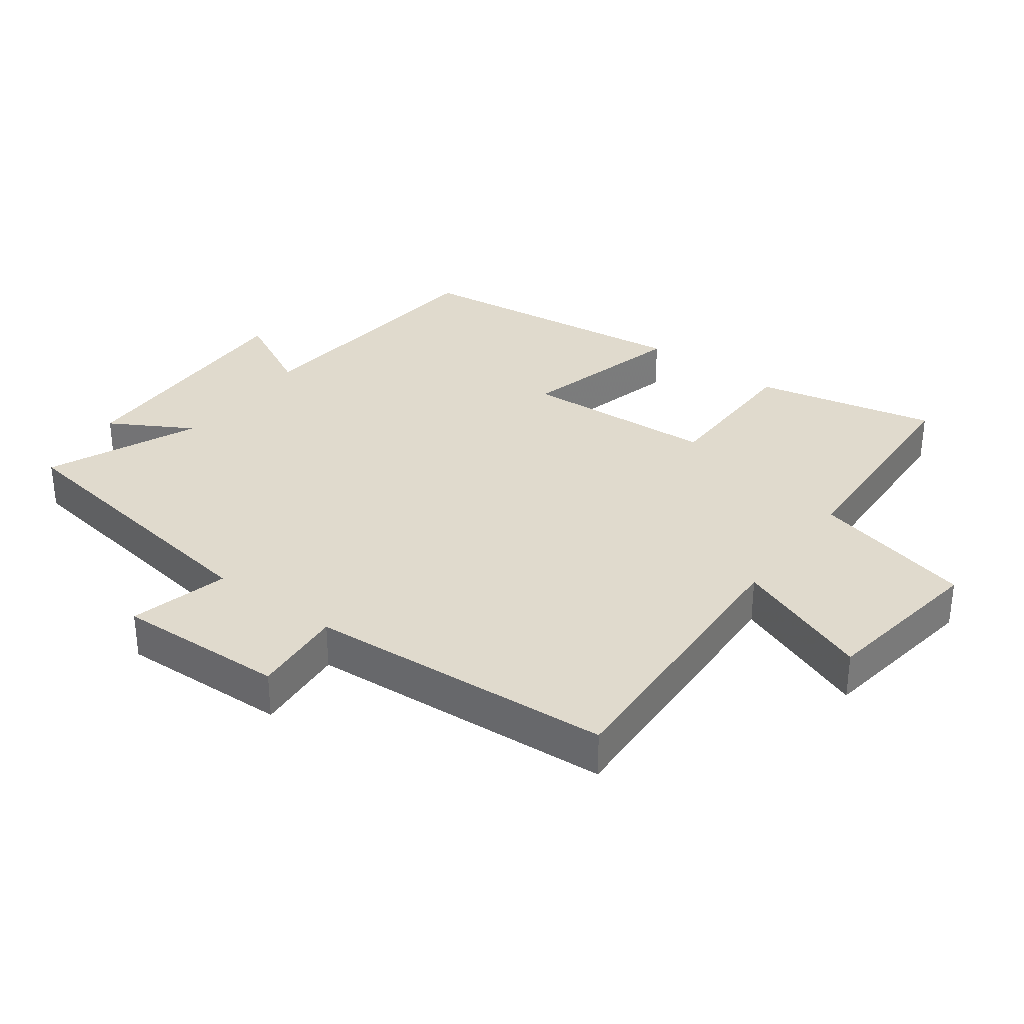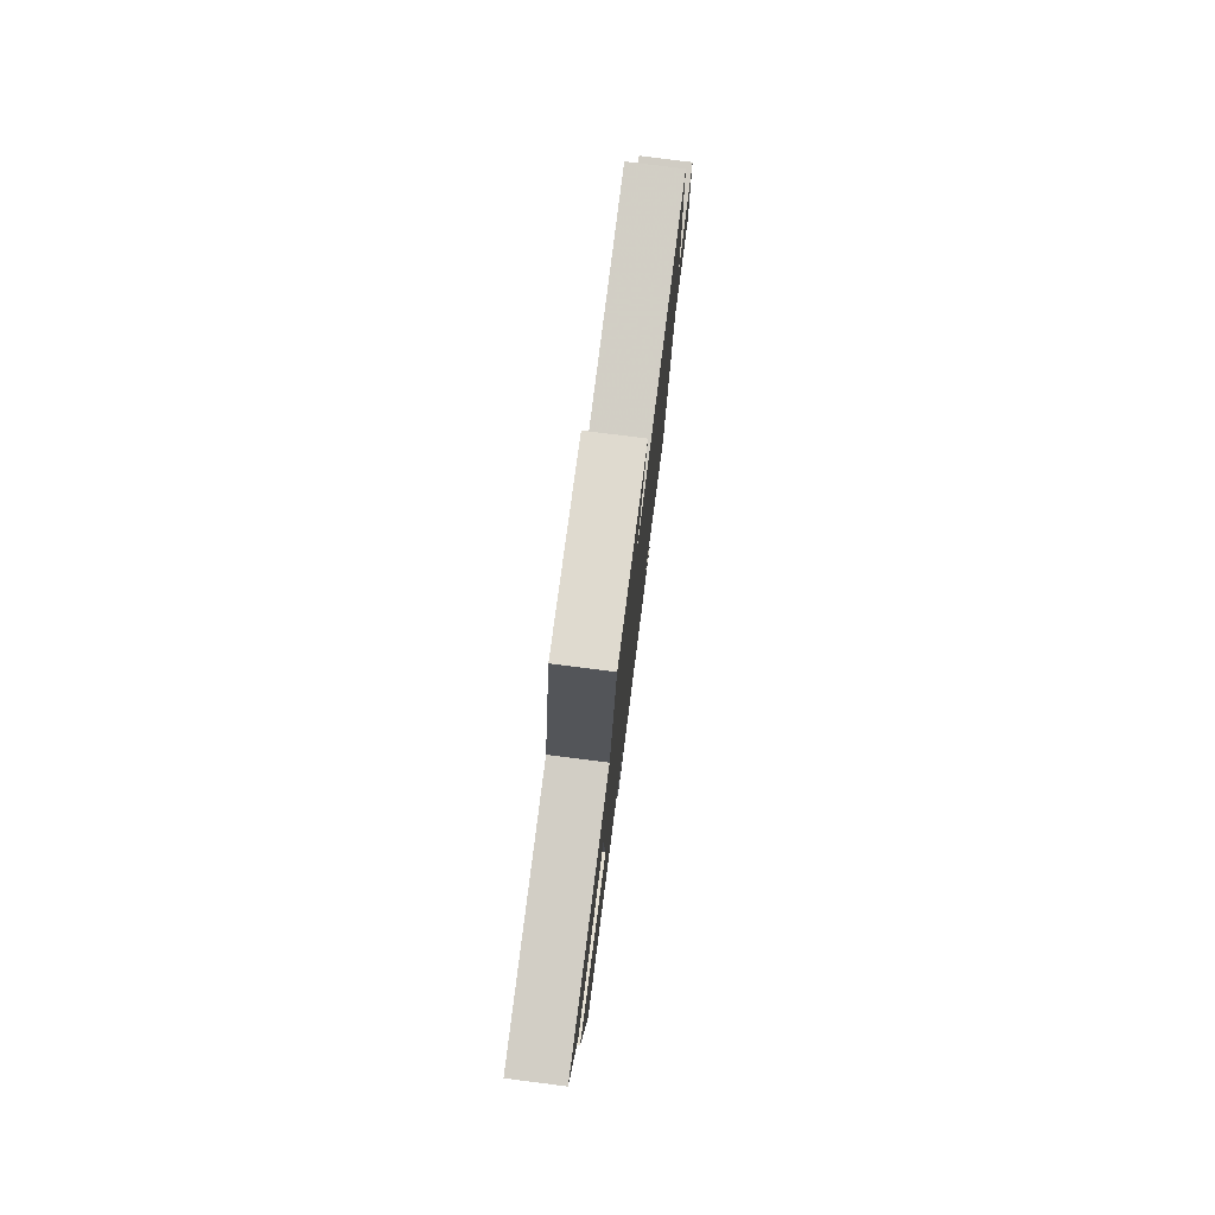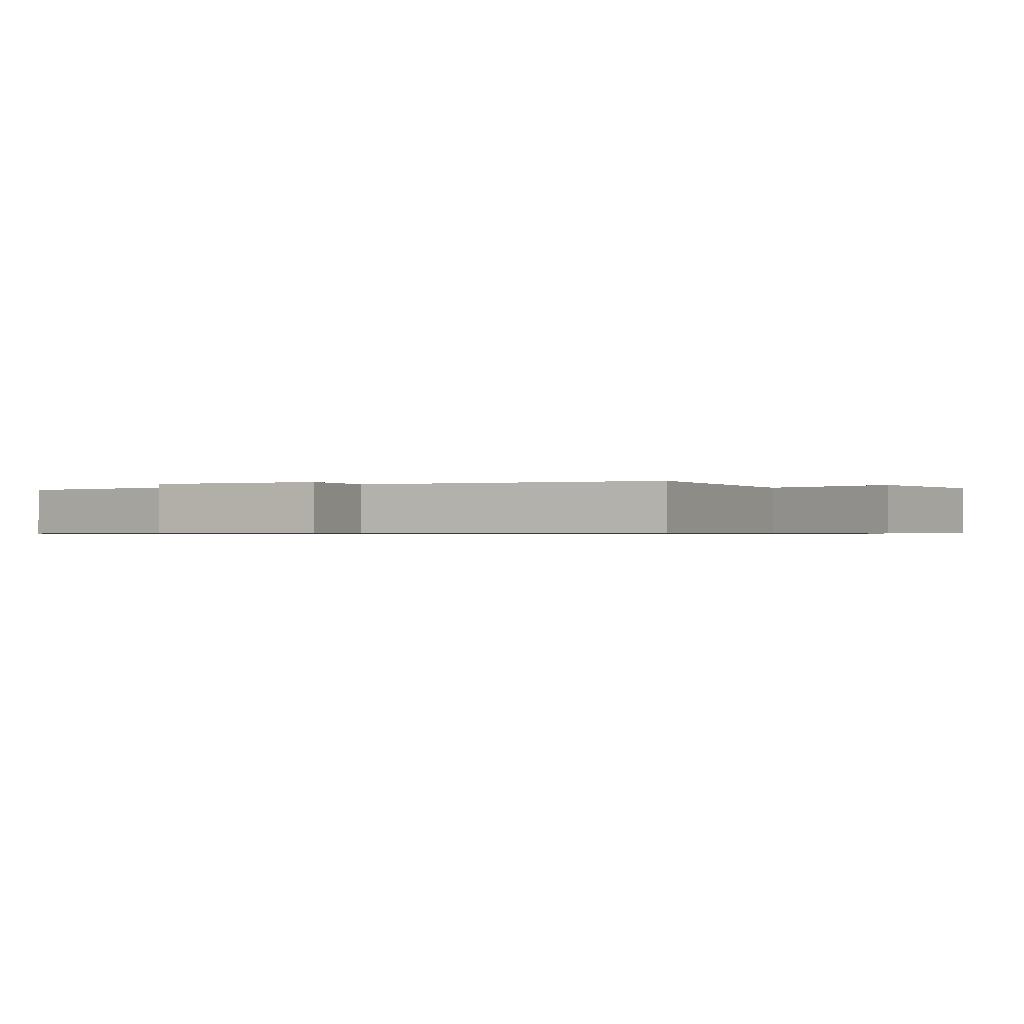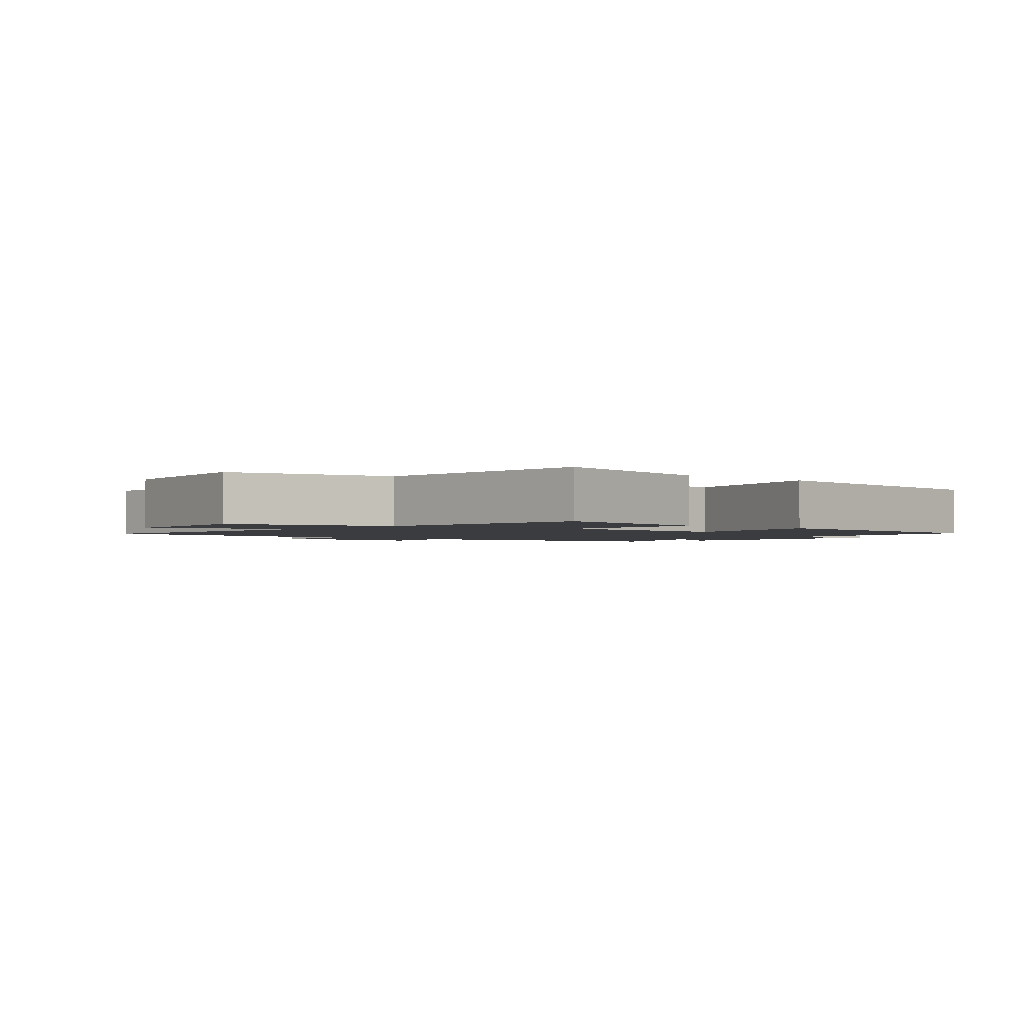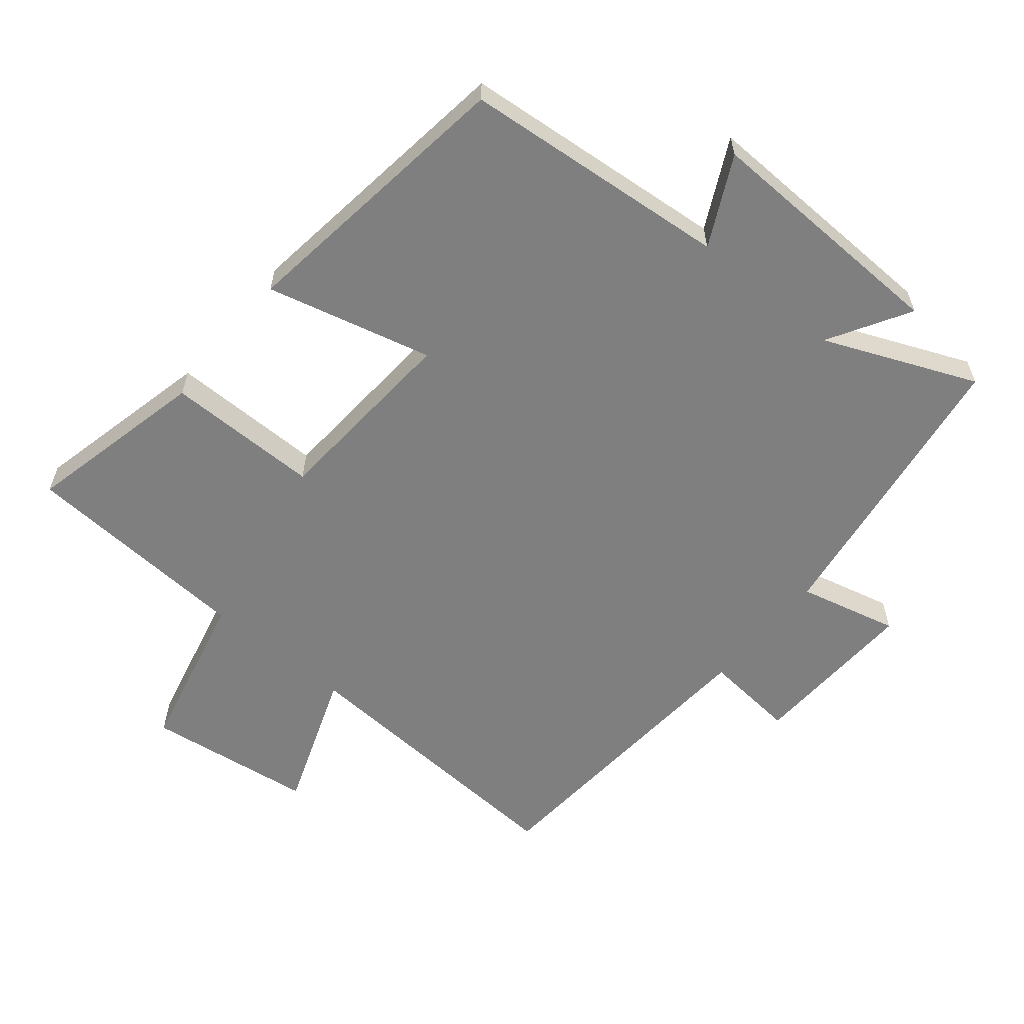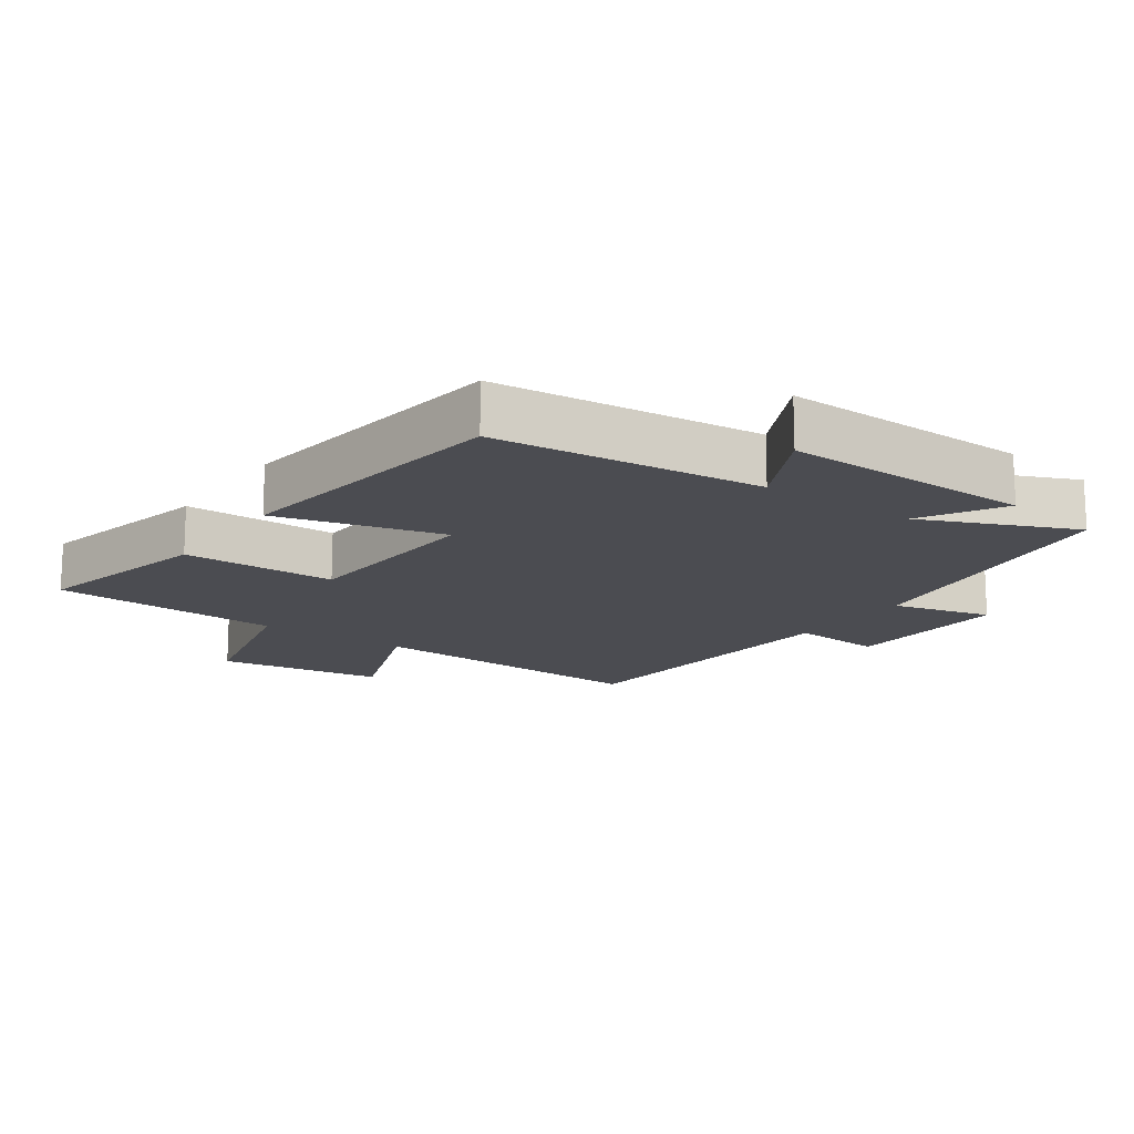
<metadata>
{"format":"obj","ext":"obj","renderer":"f3d","projection":"perspective","resolution":1024,"background":"white","views":[{"elev":33.1,"azim":-53.2,"up":"+Y"},{"elev":79.1,"azim":97.3,"up":"+Z"},{"elev":-0.7,"azim":-61.7,"up":"+Y"},{"elev":-1.8,"azim":48.8,"up":"+Y"},{"elev":-59.8,"azim":140.2,"up":"+Y"},{"elev":-15.5,"azim":144.9,"up":"+Y"}]}
</metadata>
<code>
v -0.467 0.07 0.522
v -0.023 0.07 0.5
v -0.102 0.07 0.711
v 0.152 0.07 0.747
v 0.211 0.07 0.5
v 0.562 0.07 0.481
v 0.5 0.07 0.205
v 0.266 0.07 0.204
v 0.248 0.07 -0.09
v 0.5 0.07 -0.025
v 0.445 0.07 -0.461
v 0.038 0.07 -0.5
v 0.106 0.07 -0.634
v -0.276 0.07 -0.624
v -0.204 0.07 -0.5
v -0.434 0.07 -0.599
v -0.5 0.07 -0.153
v -0.651 0.07 -0.191
v -0.641 0.07 0.067
v -0.5 0.07 0.055
v -0.467 0 0.522
v -0.023 0 0.5
v -0.102 0 0.711
v 0.152 0 0.747
v 0.211 0 0.5
v 0.562 0 0.481
v 0.5 0 0.205
v 0.266 0 0.204
v 0.248 0 -0.09
v 0.5 0 -0.025
v 0.445 0 -0.461
v 0.038 0 -0.5
v 0.106 0 -0.634
v -0.276 0 -0.624
v -0.204 0 -0.5
v -0.434 0 -0.599
v -0.5 0 -0.153
v -0.651 0 -0.191
v -0.641 0 0.067
v -0.5 0 0.055
f 17 18 19 20
f 20 1 2
f 17 20 2
f 16 17 2
f 15 16 2
f 12 13 14 15
f 11 12 15
f 10 11 15
f 9 10 15
f 8 9 15 2
f 7 8 2
f 6 7 2
f 5 6 2
f 2 3 4 5
f 40 39 38 37
f 22 21 40
f 22 40 37
f 22 37 36
f 22 36 35
f 35 34 33 32
f 35 32 31
f 35 31 30
f 35 30 29
f 22 35 29 28
f 22 28 27
f 22 27 26
f 22 26 25
f 25 24 23 22
f 1 21 22 2
f 2 22 23 3
f 3 23 24 4
f 4 24 25 5
f 5 25 26 6
f 6 26 27 7
f 7 27 28 8
f 8 28 29 9
f 9 29 30 10
f 10 30 31 11
f 11 31 32 12
f 12 32 33 13
f 13 33 34 14
f 14 34 35 15
f 15 35 36 16
f 16 36 37 17
f 17 37 38 18
f 18 38 39 19
f 19 39 40 20
f 20 40 21 1

</code>
